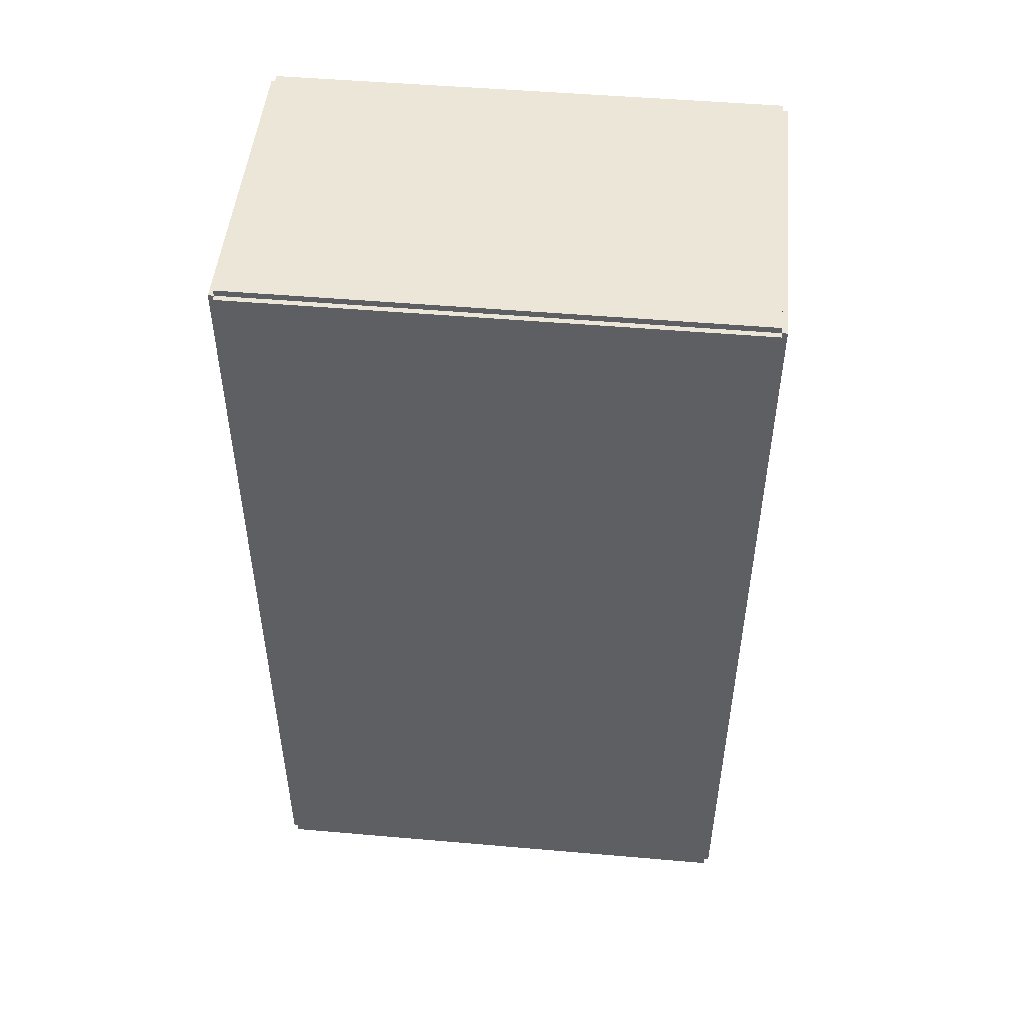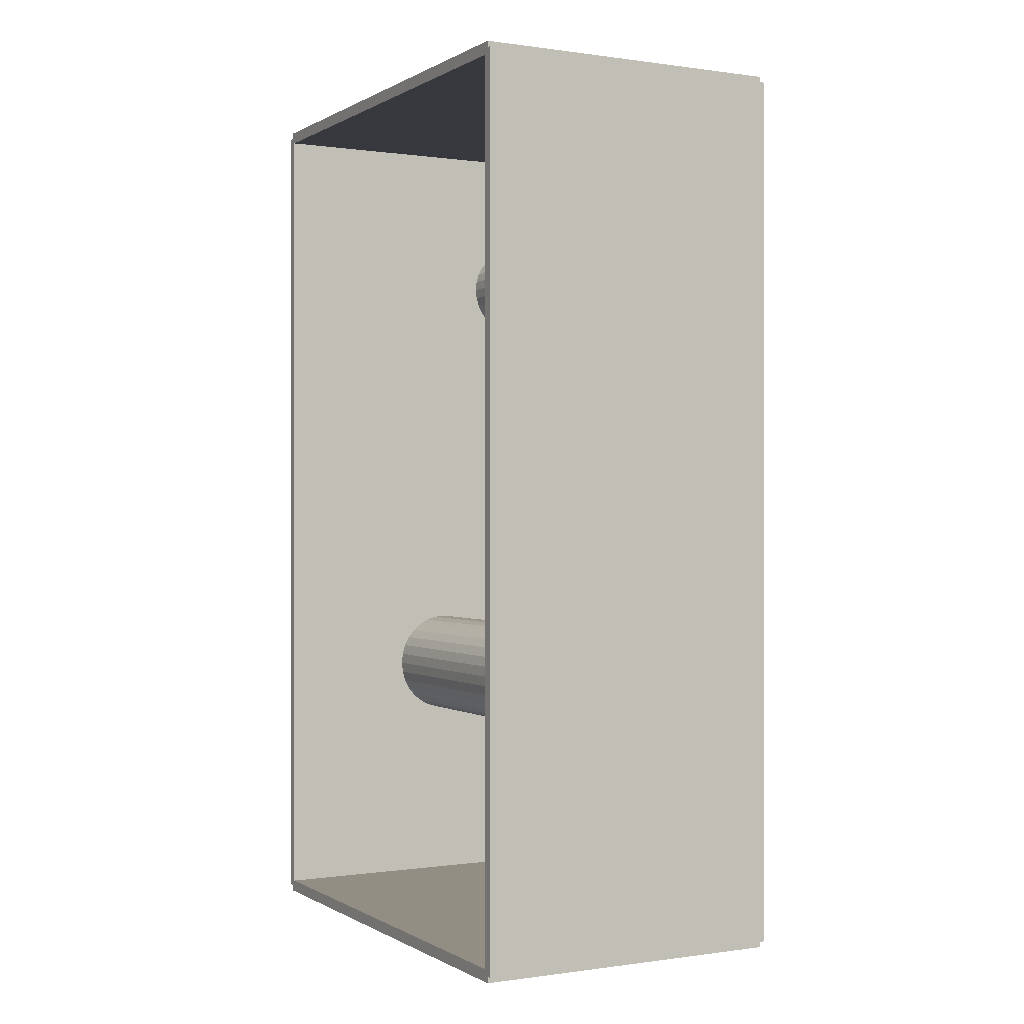
<metadata>
{"format":"obj","ext":"obj","renderer":"f3d","projection":"perspective","resolution":1024,"background":"white","views":[{"elev":49.0,"azim":-84.5,"up":"+Y"},{"elev":-0.0,"azim":151.8,"up":"+Y"}]}
</metadata>
<code>
v -0.08863 -0.2483 -0.003064
v -0.08863 -0.2483 0.003064
v -0.08863 0.2483 -0.003064
v -0.08863 0.2483 0.003064
v 0.08863 -0.2483 -0.003064
v 0.08863 -0.2483 0.003064
v 0.08863 0.2483 -0.003064
v 0.08863 0.2483 0.003064
v -0.08556 -0.2483 0
v -0.09169 -0.2483 0
v -0.08556 0.2483 0
v -0.09169 0.2483 0
v -0.08556 -0.2483 0.2812
v -0.09169 -0.2483 0.2812
v -0.08556 0.2483 0.2812
v -0.09169 0.2483 0.2812
v -0.08863 0.2448 0.2812
v -0.08863 0.2517 0.2812
v -0.08863 0.2448 0
v -0.08863 0.2517 0
v 0.08863 0.2448 0.2812
v 0.08863 0.2517 0.2812
v 0.08863 0.2448 0
v 0.08863 0.2517 0
v -0.08863 -0.2448 0
v -0.08863 -0.2517 0
v -0.08863 -0.2448 0.2812
v -0.08863 -0.2517 0.2812
v 0.08863 -0.2448 0
v 0.08863 -0.2517 0
v 0.08863 -0.2448 0.2812
v 0.08863 -0.2517 0.2812
v -0.08863 -0.2483 0.2782
v -0.08863 -0.2483 0.2843
v -0.08863 0.2483 0.2782
v -0.08863 0.2483 0.2843
v 0.08863 -0.2483 0.2782
v 0.08863 -0.2483 0.2843
v 0.08863 0.2483 0.2782
v 0.08863 0.2483 0.2843
v -0.001007 0.1996 0.006128
v 0.02278 0.1996 0.006128
v 0.02278 0.1996 0.05726
v -0.001007 0.1996 0.05726
v 0.02232 0.2042 0.006128
v 0.02232 0.2042 0.05726
v 0.02097 0.2087 0.006128
v 0.02097 0.2087 0.05726
v 0.01877 0.2128 0.006128
v 0.01877 0.2128 0.05726
v 0.01581 0.2164 0.006128
v 0.01581 0.2164 0.05726
v 0.01221 0.2194 0.006128
v 0.01221 0.2194 0.05726
v 0.008094 0.2216 0.006128
v 0.008094 0.2216 0.05726
v 0.003633 0.2229 0.006128
v 0.003633 0.2229 0.05726
v -0.001007 0.2234 0.006128
v -0.001007 0.2234 0.05726
v -0.005647 0.2229 0.006128
v -0.005647 0.2229 0.05726
v -0.01011 0.2216 0.006128
v -0.01011 0.2216 0.05726
v -0.01422 0.2194 0.006128
v -0.01422 0.2194 0.05726
v -0.01782 0.2164 0.006128
v -0.01782 0.2164 0.05726
v -0.02078 0.2128 0.006128
v -0.02078 0.2128 0.05726
v -0.02298 0.2087 0.006128
v -0.02298 0.2087 0.05726
v -0.02433 0.2042 0.006128
v -0.02433 0.2042 0.05726
v -0.02479 0.1996 0.006128
v -0.02479 0.1996 0.05726
v -0.02433 0.1949 0.006128
v -0.02433 0.1949 0.05726
v -0.02298 0.1905 0.006128
v -0.02298 0.1905 0.05726
v -0.02078 0.1864 0.006128
v -0.02078 0.1864 0.05726
v -0.01782 0.1828 0.006128
v -0.01782 0.1828 0.05726
v -0.01422 0.1798 0.006128
v -0.01422 0.1798 0.05726
v -0.01011 0.1776 0.006128
v -0.01011 0.1776 0.05726
v -0.005647 0.1763 0.006128
v -0.005647 0.1763 0.05726
v -0.001007 0.1758 0.006128
v -0.001007 0.1758 0.05726
v 0.003633 0.1763 0.006128
v 0.003633 0.1763 0.05726
v 0.008094 0.1776 0.006128
v 0.008094 0.1776 0.05726
v 0.01221 0.1798 0.006128
v 0.01221 0.1798 0.05726
v 0.01581 0.1828 0.006128
v 0.01581 0.1828 0.05726
v 0.01877 0.1864 0.006128
v 0.01877 0.1864 0.05726
v 0.02097 0.1905 0.006128
v 0.02097 0.1905 0.05726
v 0.02232 0.1949 0.006128
v 0.02232 0.1949 0.05726
v 0.03289 0.1283 0.006128
v 0.05646 0.1283 0.006128
v 0.05646 0.1283 0.07661
v 0.03289 0.1283 0.07661
v 0.05601 0.1329 0.006128
v 0.05601 0.1329 0.07661
v 0.05467 0.1373 0.006128
v 0.05467 0.1373 0.07661
v 0.05249 0.1414 0.006128
v 0.05249 0.1414 0.07661
v 0.04956 0.145 0.006128
v 0.04956 0.145 0.07661
v 0.04598 0.1479 0.006128
v 0.04598 0.1479 0.07661
v 0.04191 0.1501 0.006128
v 0.04191 0.1501 0.07661
v 0.03749 0.1514 0.006128
v 0.03749 0.1514 0.07661
v 0.03289 0.1519 0.006128
v 0.03289 0.1519 0.07661
v 0.02829 0.1514 0.006128
v 0.02829 0.1514 0.07661
v 0.02387 0.1501 0.006128
v 0.02387 0.1501 0.07661
v 0.01979 0.1479 0.006128
v 0.01979 0.1479 0.07661
v 0.01622 0.145 0.006128
v 0.01622 0.145 0.07661
v 0.01329 0.1414 0.006128
v 0.01329 0.1414 0.07661
v 0.01111 0.1373 0.006128
v 0.01111 0.1373 0.07661
v 0.009767 0.1329 0.006128
v 0.009767 0.1329 0.07661
v 0.009314 0.1283 0.006128
v 0.009314 0.1283 0.07661
v 0.009767 0.1237 0.006128
v 0.009767 0.1237 0.07661
v 0.01111 0.1193 0.006128
v 0.01111 0.1193 0.07661
v 0.01329 0.1152 0.006128
v 0.01329 0.1152 0.07661
v 0.01622 0.1116 0.006128
v 0.01622 0.1116 0.07661
v 0.01979 0.1087 0.006128
v 0.01979 0.1087 0.07661
v 0.02387 0.1065 0.006128
v 0.02387 0.1065 0.07661
v 0.02829 0.1052 0.006128
v 0.02829 0.1052 0.07661
v 0.03289 0.1047 0.006128
v 0.03289 0.1047 0.07661
v 0.03749 0.1052 0.006128
v 0.03749 0.1052 0.07661
v 0.04191 0.1065 0.006128
v 0.04191 0.1065 0.07661
v 0.04598 0.1087 0.006128
v 0.04598 0.1087 0.07661
v 0.04956 0.1116 0.006128
v 0.04956 0.1116 0.07661
v 0.05249 0.1152 0.006128
v 0.05249 0.1152 0.07661
v 0.05467 0.1193 0.006128
v 0.05467 0.1193 0.07661
v 0.05601 0.1237 0.006128
v 0.05601 0.1237 0.07661
v -0.001381 -0.09949 0.006128
v 0.02891 -0.09949 0.006128
v 0.02891 -0.09949 0.08326
v -0.001381 -0.09949 0.08326
v 0.02833 -0.09358 0.006128
v 0.02833 -0.09358 0.08326
v 0.02661 -0.0879 0.006128
v 0.02661 -0.0879 0.08326
v 0.02381 -0.08266 0.006128
v 0.02381 -0.08266 0.08326
v 0.02004 -0.07807 0.006128
v 0.02004 -0.07807 0.08326
v 0.01545 -0.0743 0.006128
v 0.01545 -0.0743 0.08326
v 0.01021 -0.0715 0.006128
v 0.01021 -0.0715 0.08326
v 0.004529 -0.06978 0.006128
v 0.004529 -0.06978 0.08326
v -0.001381 -0.0692 0.006128
v -0.001381 -0.0692 0.08326
v -0.007291 -0.06978 0.006128
v -0.007291 -0.06978 0.08326
v -0.01297 -0.0715 0.006128
v -0.01297 -0.0715 0.08326
v -0.01821 -0.0743 0.006128
v -0.01821 -0.0743 0.08326
v -0.0228 -0.07807 0.006128
v -0.0228 -0.07807 0.08326
v -0.02657 -0.08266 0.006128
v -0.02657 -0.08266 0.08326
v -0.02937 -0.0879 0.006128
v -0.02937 -0.0879 0.08326
v -0.03109 -0.09358 0.006128
v -0.03109 -0.09358 0.08326
v -0.03168 -0.09949 0.006128
v -0.03168 -0.09949 0.08326
v -0.03109 -0.1054 0.006128
v -0.03109 -0.1054 0.08326
v -0.02937 -0.1111 0.006128
v -0.02937 -0.1111 0.08326
v -0.02657 -0.1163 0.006128
v -0.02657 -0.1163 0.08326
v -0.0228 -0.1209 0.006128
v -0.0228 -0.1209 0.08326
v -0.01821 -0.1247 0.006128
v -0.01821 -0.1247 0.08326
v -0.01297 -0.1275 0.006128
v -0.01297 -0.1275 0.08326
v -0.007291 -0.1292 0.006128
v -0.007291 -0.1292 0.08326
v -0.001381 -0.1298 0.006128
v -0.001381 -0.1298 0.08326
v 0.004529 -0.1292 0.006128
v 0.004529 -0.1292 0.08326
v 0.01021 -0.1275 0.006128
v 0.01021 -0.1275 0.08326
v 0.01545 -0.1247 0.006128
v 0.01545 -0.1247 0.08326
v 0.02004 -0.1209 0.006128
v 0.02004 -0.1209 0.08326
v 0.02381 -0.1163 0.006128
v 0.02381 -0.1163 0.08326
v 0.02661 -0.1111 0.006128
v 0.02661 -0.1111 0.08326
v 0.02833 -0.1054 0.006128
v 0.02833 -0.1054 0.08326
v -0.001381 -0.09949 0.08326
v 0.02891 -0.09949 0.08326
v 0.02891 -0.09949 0.1604
v -0.001381 -0.09949 0.1604
v 0.02833 -0.09358 0.08326
v 0.02833 -0.09358 0.1604
v 0.02661 -0.0879 0.08326
v 0.02661 -0.0879 0.1604
v 0.02381 -0.08266 0.08326
v 0.02381 -0.08266 0.1604
v 0.02004 -0.07807 0.08326
v 0.02004 -0.07807 0.1604
v 0.01545 -0.0743 0.08326
v 0.01545 -0.0743 0.1604
v 0.01021 -0.0715 0.08326
v 0.01021 -0.0715 0.1604
v 0.004529 -0.06978 0.08326
v 0.004529 -0.06978 0.1604
v -0.001381 -0.0692 0.08326
v -0.001381 -0.0692 0.1604
v -0.007291 -0.06978 0.08326
v -0.007291 -0.06978 0.1604
v -0.01297 -0.0715 0.08326
v -0.01297 -0.0715 0.1604
v -0.01821 -0.0743 0.08326
v -0.01821 -0.0743 0.1604
v -0.0228 -0.07807 0.08326
v -0.0228 -0.07807 0.1604
v -0.02657 -0.08266 0.08326
v -0.02657 -0.08266 0.1604
v -0.02937 -0.0879 0.08326
v -0.02937 -0.0879 0.1604
v -0.03109 -0.09358 0.08326
v -0.03109 -0.09358 0.1604
v -0.03168 -0.09949 0.08326
v -0.03168 -0.09949 0.1604
v -0.03109 -0.1054 0.08326
v -0.03109 -0.1054 0.1604
v -0.02937 -0.1111 0.08326
v -0.02937 -0.1111 0.1604
v -0.02657 -0.1163 0.08326
v -0.02657 -0.1163 0.1604
v -0.0228 -0.1209 0.08326
v -0.0228 -0.1209 0.1604
v -0.01821 -0.1247 0.08326
v -0.01821 -0.1247 0.1604
v -0.01297 -0.1275 0.08326
v -0.01297 -0.1275 0.1604
v -0.007291 -0.1292 0.08326
v -0.007291 -0.1292 0.1604
v -0.001381 -0.1298 0.08326
v -0.001381 -0.1298 0.1604
v 0.004529 -0.1292 0.08326
v 0.004529 -0.1292 0.1604
v 0.01021 -0.1275 0.08326
v 0.01021 -0.1275 0.1604
v 0.01545 -0.1247 0.08326
v 0.01545 -0.1247 0.1604
v 0.02004 -0.1209 0.08326
v 0.02004 -0.1209 0.1604
v 0.02381 -0.1163 0.08326
v 0.02381 -0.1163 0.1604
v 0.02661 -0.1111 0.08326
v 0.02661 -0.1111 0.1604
v 0.02833 -0.1054 0.08326
v 0.02833 -0.1054 0.1604
v -0.001381 -0.09949 0.1604
v 0.02891 -0.09949 0.1604
v 0.02891 -0.09949 0.2375
v -0.001381 -0.09949 0.2375
v 0.02833 -0.09358 0.1604
v 0.02833 -0.09358 0.2375
v 0.02661 -0.0879 0.1604
v 0.02661 -0.0879 0.2375
v 0.02381 -0.08266 0.1604
v 0.02381 -0.08266 0.2375
v 0.02004 -0.07807 0.1604
v 0.02004 -0.07807 0.2375
v 0.01545 -0.0743 0.1604
v 0.01545 -0.0743 0.2375
v 0.01021 -0.0715 0.1604
v 0.01021 -0.0715 0.2375
v 0.004529 -0.06978 0.1604
v 0.004529 -0.06978 0.2375
v -0.001381 -0.0692 0.1604
v -0.001381 -0.0692 0.2375
v -0.007291 -0.06978 0.1604
v -0.007291 -0.06978 0.2375
v -0.01297 -0.0715 0.1604
v -0.01297 -0.0715 0.2375
v -0.01821 -0.0743 0.1604
v -0.01821 -0.0743 0.2375
v -0.0228 -0.07807 0.1604
v -0.0228 -0.07807 0.2375
v -0.02657 -0.08266 0.1604
v -0.02657 -0.08266 0.2375
v -0.02937 -0.0879 0.1604
v -0.02937 -0.0879 0.2375
v -0.03109 -0.09358 0.1604
v -0.03109 -0.09358 0.2375
v -0.03168 -0.09949 0.1604
v -0.03168 -0.09949 0.2375
v -0.03109 -0.1054 0.1604
v -0.03109 -0.1054 0.2375
v -0.02937 -0.1111 0.1604
v -0.02937 -0.1111 0.2375
v -0.02657 -0.1163 0.1604
v -0.02657 -0.1163 0.2375
v -0.0228 -0.1209 0.1604
v -0.0228 -0.1209 0.2375
v -0.01821 -0.1247 0.1604
v -0.01821 -0.1247 0.2375
v -0.01297 -0.1275 0.1604
v -0.01297 -0.1275 0.2375
v -0.007291 -0.1292 0.1604
v -0.007291 -0.1292 0.2375
v -0.001381 -0.1298 0.1604
v -0.001381 -0.1298 0.2375
v 0.004529 -0.1292 0.1604
v 0.004529 -0.1292 0.2375
v 0.01021 -0.1275 0.1604
v 0.01021 -0.1275 0.2375
v 0.01545 -0.1247 0.1604
v 0.01545 -0.1247 0.2375
v 0.02004 -0.1209 0.1604
v 0.02004 -0.1209 0.2375
v 0.02381 -0.1163 0.1604
v 0.02381 -0.1163 0.2375
v 0.02661 -0.1111 0.1604
v 0.02661 -0.1111 0.2375
v 0.02833 -0.1054 0.1604
v 0.02833 -0.1054 0.2375
f 2 4 1
f 5 2 1
f 1 4 3
f 3 5 1
f 2 8 4
f 6 2 5
f 6 8 2
f 4 8 3
f 7 5 3
f 3 8 7
f 7 6 5
f 8 6 7
f 10 12 9
f 13 10 9
f 9 12 11
f 11 13 9
f 10 16 12
f 14 10 13
f 14 16 10
f 12 16 11
f 15 13 11
f 11 16 15
f 15 14 13
f 16 14 15
f 18 20 17
f 21 18 17
f 17 20 19
f 19 21 17
f 18 24 20
f 22 18 21
f 22 24 18
f 20 24 19
f 23 21 19
f 19 24 23
f 23 22 21
f 24 22 23
f 26 28 25
f 29 26 25
f 25 28 27
f 27 29 25
f 26 32 28
f 30 26 29
f 30 32 26
f 28 32 27
f 31 29 27
f 27 32 31
f 31 30 29
f 32 30 31
f 34 36 33
f 37 34 33
f 33 36 35
f 35 37 33
f 34 40 36
f 38 34 37
f 38 40 34
f 36 40 35
f 39 37 35
f 35 40 39
f 39 38 37
f 40 38 39
f 42 41 45
f 42 45 43
f 43 45 46
f 43 46 44
f 45 41 47
f 45 47 46
f 46 47 48
f 46 48 44
f 47 41 49
f 47 49 48
f 48 49 50
f 48 50 44
f 49 41 51
f 49 51 50
f 50 51 52
f 50 52 44
f 51 41 53
f 51 53 52
f 52 53 54
f 52 54 44
f 53 41 55
f 53 55 54
f 54 55 56
f 54 56 44
f 55 41 57
f 55 57 56
f 56 57 58
f 56 58 44
f 57 41 59
f 57 59 58
f 58 59 60
f 58 60 44
f 59 41 61
f 59 61 60
f 60 61 62
f 60 62 44
f 61 41 63
f 61 63 62
f 62 63 64
f 62 64 44
f 63 41 65
f 63 65 64
f 64 65 66
f 64 66 44
f 65 41 67
f 65 67 66
f 66 67 68
f 66 68 44
f 67 41 69
f 67 69 68
f 68 69 70
f 68 70 44
f 69 41 71
f 69 71 70
f 70 71 72
f 70 72 44
f 71 41 73
f 71 73 72
f 72 73 74
f 72 74 44
f 73 41 75
f 73 75 74
f 74 75 76
f 74 76 44
f 75 41 77
f 75 77 76
f 76 77 78
f 76 78 44
f 77 41 79
f 77 79 78
f 78 79 80
f 78 80 44
f 79 41 81
f 79 81 80
f 80 81 82
f 80 82 44
f 81 41 83
f 81 83 82
f 82 83 84
f 82 84 44
f 83 41 85
f 83 85 84
f 84 85 86
f 84 86 44
f 85 41 87
f 85 87 86
f 86 87 88
f 86 88 44
f 87 41 89
f 87 89 88
f 88 89 90
f 88 90 44
f 89 41 91
f 89 91 90
f 90 91 92
f 90 92 44
f 91 41 93
f 91 93 92
f 92 93 94
f 92 94 44
f 93 41 95
f 93 95 94
f 94 95 96
f 94 96 44
f 95 41 97
f 95 97 96
f 96 97 98
f 96 98 44
f 97 41 99
f 97 99 98
f 98 99 100
f 98 100 44
f 99 41 101
f 99 101 100
f 100 101 102
f 100 102 44
f 101 41 103
f 101 103 102
f 102 103 104
f 102 104 44
f 103 41 105
f 103 105 104
f 104 105 106
f 104 106 44
f 105 41 42
f 105 42 106
f 106 42 43
f 106 43 44
f 108 107 111
f 108 111 109
f 109 111 112
f 109 112 110
f 111 107 113
f 111 113 112
f 112 113 114
f 112 114 110
f 113 107 115
f 113 115 114
f 114 115 116
f 114 116 110
f 115 107 117
f 115 117 116
f 116 117 118
f 116 118 110
f 117 107 119
f 117 119 118
f 118 119 120
f 118 120 110
f 119 107 121
f 119 121 120
f 120 121 122
f 120 122 110
f 121 107 123
f 121 123 122
f 122 123 124
f 122 124 110
f 123 107 125
f 123 125 124
f 124 125 126
f 124 126 110
f 125 107 127
f 125 127 126
f 126 127 128
f 126 128 110
f 127 107 129
f 127 129 128
f 128 129 130
f 128 130 110
f 129 107 131
f 129 131 130
f 130 131 132
f 130 132 110
f 131 107 133
f 131 133 132
f 132 133 134
f 132 134 110
f 133 107 135
f 133 135 134
f 134 135 136
f 134 136 110
f 135 107 137
f 135 137 136
f 136 137 138
f 136 138 110
f 137 107 139
f 137 139 138
f 138 139 140
f 138 140 110
f 139 107 141
f 139 141 140
f 140 141 142
f 140 142 110
f 141 107 143
f 141 143 142
f 142 143 144
f 142 144 110
f 143 107 145
f 143 145 144
f 144 145 146
f 144 146 110
f 145 107 147
f 145 147 146
f 146 147 148
f 146 148 110
f 147 107 149
f 147 149 148
f 148 149 150
f 148 150 110
f 149 107 151
f 149 151 150
f 150 151 152
f 150 152 110
f 151 107 153
f 151 153 152
f 152 153 154
f 152 154 110
f 153 107 155
f 153 155 154
f 154 155 156
f 154 156 110
f 155 107 157
f 155 157 156
f 156 157 158
f 156 158 110
f 157 107 159
f 157 159 158
f 158 159 160
f 158 160 110
f 159 107 161
f 159 161 160
f 160 161 162
f 160 162 110
f 161 107 163
f 161 163 162
f 162 163 164
f 162 164 110
f 163 107 165
f 163 165 164
f 164 165 166
f 164 166 110
f 165 107 167
f 165 167 166
f 166 167 168
f 166 168 110
f 167 107 169
f 167 169 168
f 168 169 170
f 168 170 110
f 169 107 171
f 169 171 170
f 170 171 172
f 170 172 110
f 171 107 108
f 171 108 172
f 172 108 109
f 172 109 110
f 174 173 177
f 174 177 175
f 175 177 178
f 175 178 176
f 177 173 179
f 177 179 178
f 178 179 180
f 178 180 176
f 179 173 181
f 179 181 180
f 180 181 182
f 180 182 176
f 181 173 183
f 181 183 182
f 182 183 184
f 182 184 176
f 183 173 185
f 183 185 184
f 184 185 186
f 184 186 176
f 185 173 187
f 185 187 186
f 186 187 188
f 186 188 176
f 187 173 189
f 187 189 188
f 188 189 190
f 188 190 176
f 189 173 191
f 189 191 190
f 190 191 192
f 190 192 176
f 191 173 193
f 191 193 192
f 192 193 194
f 192 194 176
f 193 173 195
f 193 195 194
f 194 195 196
f 194 196 176
f 195 173 197
f 195 197 196
f 196 197 198
f 196 198 176
f 197 173 199
f 197 199 198
f 198 199 200
f 198 200 176
f 199 173 201
f 199 201 200
f 200 201 202
f 200 202 176
f 201 173 203
f 201 203 202
f 202 203 204
f 202 204 176
f 203 173 205
f 203 205 204
f 204 205 206
f 204 206 176
f 205 173 207
f 205 207 206
f 206 207 208
f 206 208 176
f 207 173 209
f 207 209 208
f 208 209 210
f 208 210 176
f 209 173 211
f 209 211 210
f 210 211 212
f 210 212 176
f 211 173 213
f 211 213 212
f 212 213 214
f 212 214 176
f 213 173 215
f 213 215 214
f 214 215 216
f 214 216 176
f 215 173 217
f 215 217 216
f 216 217 218
f 216 218 176
f 217 173 219
f 217 219 218
f 218 219 220
f 218 220 176
f 219 173 221
f 219 221 220
f 220 221 222
f 220 222 176
f 221 173 223
f 221 223 222
f 222 223 224
f 222 224 176
f 223 173 225
f 223 225 224
f 224 225 226
f 224 226 176
f 225 173 227
f 225 227 226
f 226 227 228
f 226 228 176
f 227 173 229
f 227 229 228
f 228 229 230
f 228 230 176
f 229 173 231
f 229 231 230
f 230 231 232
f 230 232 176
f 231 173 233
f 231 233 232
f 232 233 234
f 232 234 176
f 233 173 235
f 233 235 234
f 234 235 236
f 234 236 176
f 235 173 237
f 235 237 236
f 236 237 238
f 236 238 176
f 237 173 174
f 237 174 238
f 238 174 175
f 238 175 176
f 240 239 243
f 240 243 241
f 241 243 244
f 241 244 242
f 243 239 245
f 243 245 244
f 244 245 246
f 244 246 242
f 245 239 247
f 245 247 246
f 246 247 248
f 246 248 242
f 247 239 249
f 247 249 248
f 248 249 250
f 248 250 242
f 249 239 251
f 249 251 250
f 250 251 252
f 250 252 242
f 251 239 253
f 251 253 252
f 252 253 254
f 252 254 242
f 253 239 255
f 253 255 254
f 254 255 256
f 254 256 242
f 255 239 257
f 255 257 256
f 256 257 258
f 256 258 242
f 257 239 259
f 257 259 258
f 258 259 260
f 258 260 242
f 259 239 261
f 259 261 260
f 260 261 262
f 260 262 242
f 261 239 263
f 261 263 262
f 262 263 264
f 262 264 242
f 263 239 265
f 263 265 264
f 264 265 266
f 264 266 242
f 265 239 267
f 265 267 266
f 266 267 268
f 266 268 242
f 267 239 269
f 267 269 268
f 268 269 270
f 268 270 242
f 269 239 271
f 269 271 270
f 270 271 272
f 270 272 242
f 271 239 273
f 271 273 272
f 272 273 274
f 272 274 242
f 273 239 275
f 273 275 274
f 274 275 276
f 274 276 242
f 275 239 277
f 275 277 276
f 276 277 278
f 276 278 242
f 277 239 279
f 277 279 278
f 278 279 280
f 278 280 242
f 279 239 281
f 279 281 280
f 280 281 282
f 280 282 242
f 281 239 283
f 281 283 282
f 282 283 284
f 282 284 242
f 283 239 285
f 283 285 284
f 284 285 286
f 284 286 242
f 285 239 287
f 285 287 286
f 286 287 288
f 286 288 242
f 287 239 289
f 287 289 288
f 288 289 290
f 288 290 242
f 289 239 291
f 289 291 290
f 290 291 292
f 290 292 242
f 291 239 293
f 291 293 292
f 292 293 294
f 292 294 242
f 293 239 295
f 293 295 294
f 294 295 296
f 294 296 242
f 295 239 297
f 295 297 296
f 296 297 298
f 296 298 242
f 297 239 299
f 297 299 298
f 298 299 300
f 298 300 242
f 299 239 301
f 299 301 300
f 300 301 302
f 300 302 242
f 301 239 303
f 301 303 302
f 302 303 304
f 302 304 242
f 303 239 240
f 303 240 304
f 304 240 241
f 304 241 242
f 306 305 309
f 306 309 307
f 307 309 310
f 307 310 308
f 309 305 311
f 309 311 310
f 310 311 312
f 310 312 308
f 311 305 313
f 311 313 312
f 312 313 314
f 312 314 308
f 313 305 315
f 313 315 314
f 314 315 316
f 314 316 308
f 315 305 317
f 315 317 316
f 316 317 318
f 316 318 308
f 317 305 319
f 317 319 318
f 318 319 320
f 318 320 308
f 319 305 321
f 319 321 320
f 320 321 322
f 320 322 308
f 321 305 323
f 321 323 322
f 322 323 324
f 322 324 308
f 323 305 325
f 323 325 324
f 324 325 326
f 324 326 308
f 325 305 327
f 325 327 326
f 326 327 328
f 326 328 308
f 327 305 329
f 327 329 328
f 328 329 330
f 328 330 308
f 329 305 331
f 329 331 330
f 330 331 332
f 330 332 308
f 331 305 333
f 331 333 332
f 332 333 334
f 332 334 308
f 333 305 335
f 333 335 334
f 334 335 336
f 334 336 308
f 335 305 337
f 335 337 336
f 336 337 338
f 336 338 308
f 337 305 339
f 337 339 338
f 338 339 340
f 338 340 308
f 339 305 341
f 339 341 340
f 340 341 342
f 340 342 308
f 341 305 343
f 341 343 342
f 342 343 344
f 342 344 308
f 343 305 345
f 343 345 344
f 344 345 346
f 344 346 308
f 345 305 347
f 345 347 346
f 346 347 348
f 346 348 308
f 347 305 349
f 347 349 348
f 348 349 350
f 348 350 308
f 349 305 351
f 349 351 350
f 350 351 352
f 350 352 308
f 351 305 353
f 351 353 352
f 352 353 354
f 352 354 308
f 353 305 355
f 353 355 354
f 354 355 356
f 354 356 308
f 355 305 357
f 355 357 356
f 356 357 358
f 356 358 308
f 357 305 359
f 357 359 358
f 358 359 360
f 358 360 308
f 359 305 361
f 359 361 360
f 360 361 362
f 360 362 308
f 361 305 363
f 361 363 362
f 362 363 364
f 362 364 308
f 363 305 365
f 363 365 364
f 364 365 366
f 364 366 308
f 365 305 367
f 365 367 366
f 366 367 368
f 366 368 308
f 367 305 369
f 367 369 368
f 368 369 370
f 368 370 308
f 369 305 306
f 369 306 370
f 370 306 307
f 370 307 308

</code>
